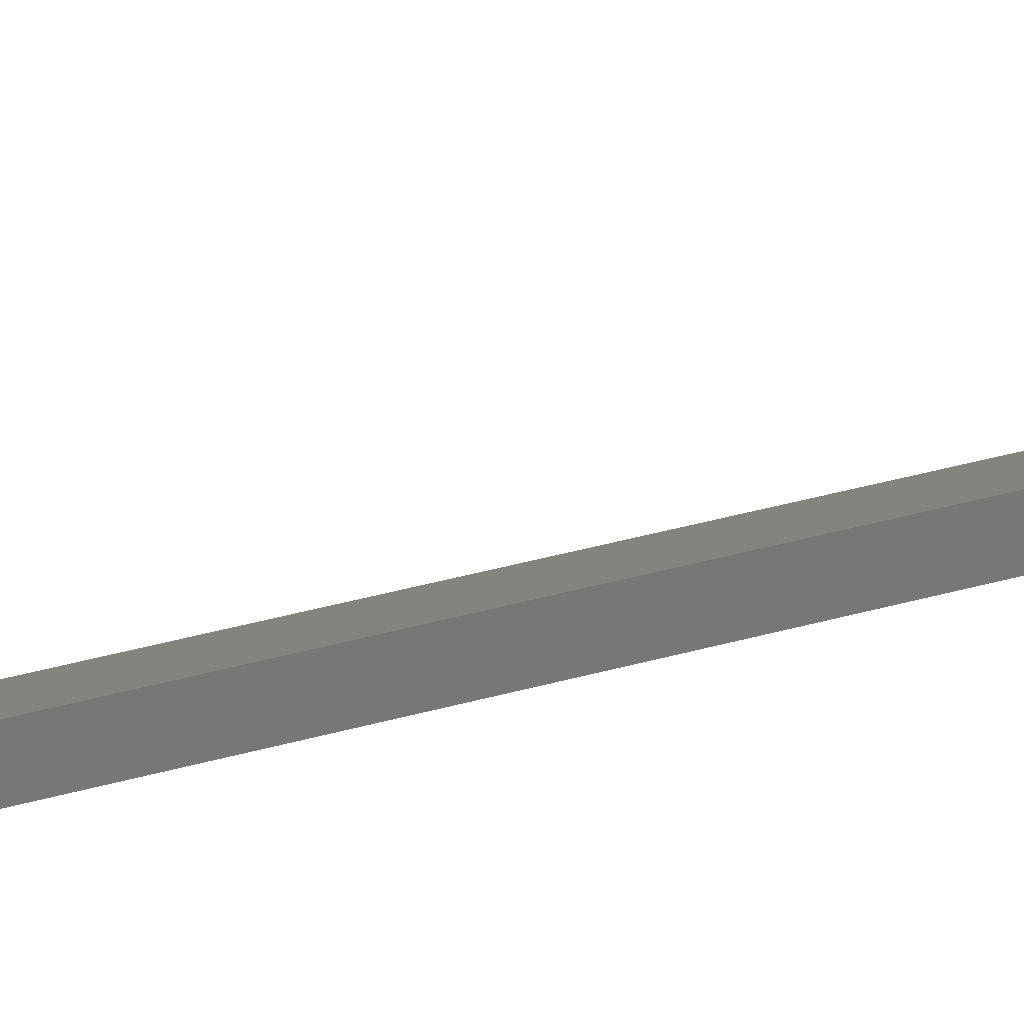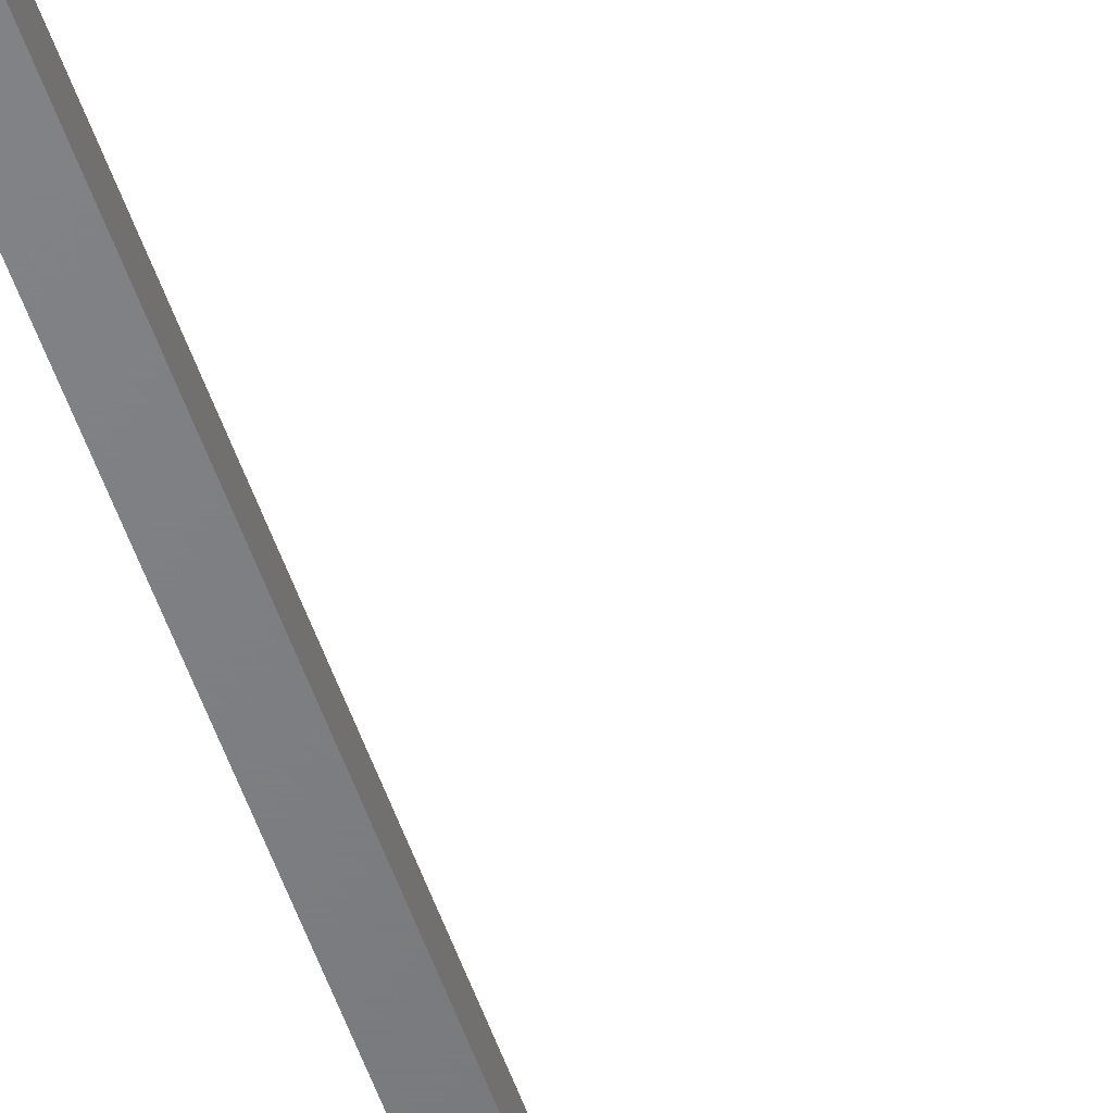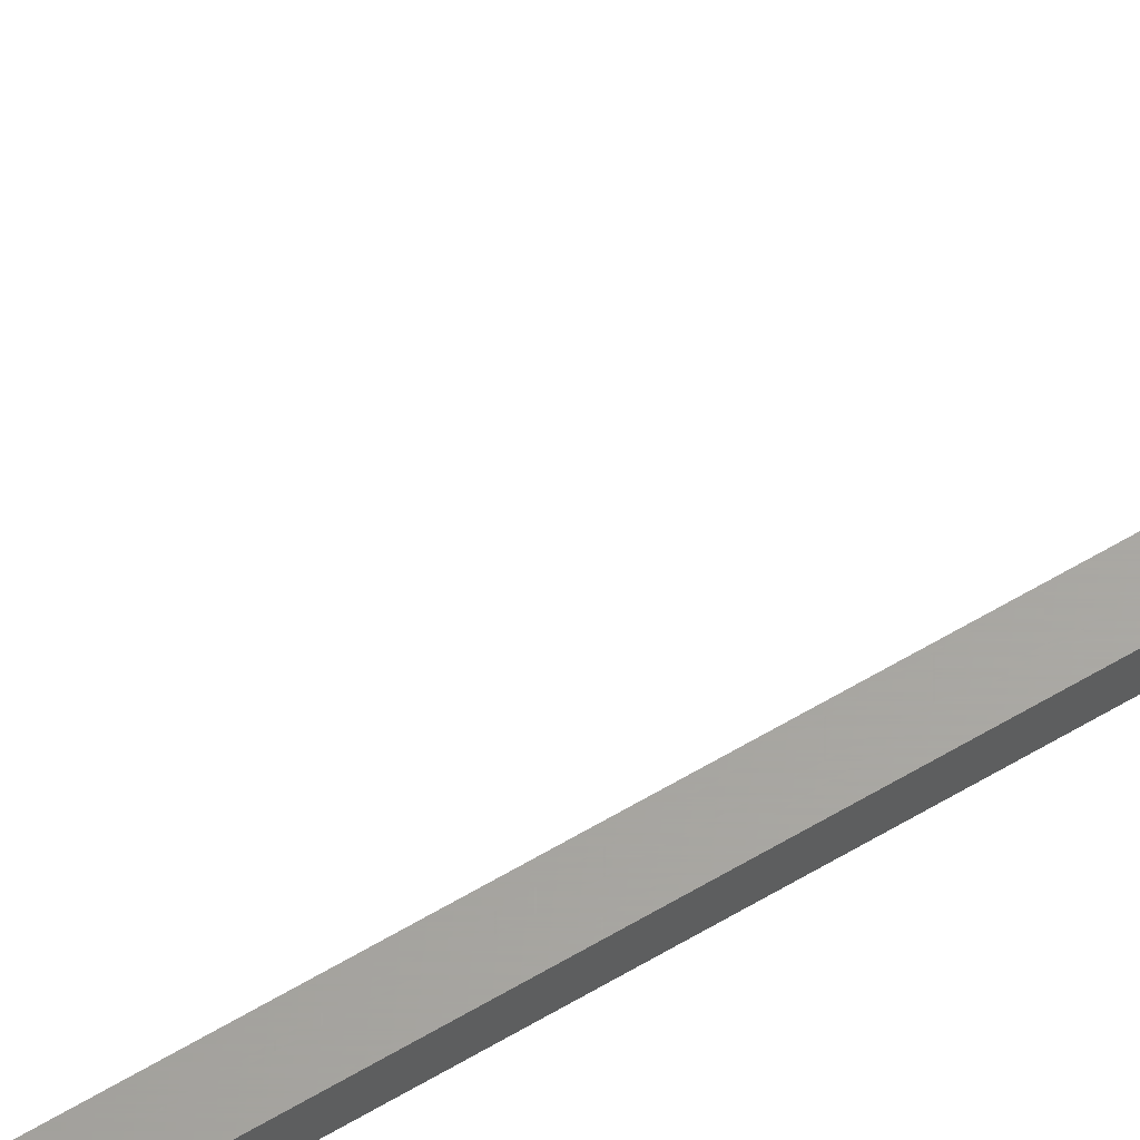
<metadata>
{"format":"stl","ext":"stl","renderer":"f3d","projection":"perspective","resolution":1024,"background":"white","views":[{"elev":17.8,"azim":-125.9,"up":"+Z"},{"elev":-51.2,"azim":18.6,"up":"+Z"},{"elev":61.9,"azim":-121.3,"up":"+Z"}]}
</metadata>
<code>
# stl→obj: 26 verts, 48 faces
v 0.05306 0.7437 0.007812
v 0.05261 0.7452 0.007812
v 0.05189 0.7465 0.007812
v 0.0009046 0.7413 0.007812
v 0.05321 0.7413 0.007812
v 0.05092 0.7477 0.007812
v 0.04974 0.7487 0.007812
v 0.04838 0.7494 0.007812
v 0.04692 0.7498 0.007812
v 0.04539 0.75 0.007812
v -0.007812 0.75 0.007812
v -0.007812 -0.07812 0.007812
v 0.0009046 -0.07812 0.007812
v 0.05189 0.7465 0
v 0.05261 0.7452 0
v 0.05306 0.7437 0
v 0.0009046 0.7413 0
v 0.0009046 -0.07812 0
v -0.007812 -0.07812 0
v -0.007812 0.75 0
v 0.04539 0.75 0
v 0.04692 0.7498 0
v 0.04838 0.7494 0
v 0.04974 0.7487 0
v 0.05092 0.7477 0
v 0.05321 0.7413 0
f 1 2 3
f 4 5 1
f 4 1 3
f 4 3 6
f 4 6 7
f 4 7 8
f 4 8 9
f 4 9 10
f 4 10 11
f 4 11 12
f 4 12 13
f 14 15 16
f 17 18 19
f 17 19 20
f 17 20 21
f 17 21 22
f 17 22 23
f 17 23 24
f 17 24 25
f 17 25 14
f 17 14 16
f 17 16 26
f 10 21 11
f 11 21 20
f 4 17 5
f 5 17 26
f 21 10 22
f 22 10 9
f 22 9 23
f 23 9 8
f 23 8 24
f 24 8 7
f 24 7 25
f 25 7 6
f 25 6 14
f 14 6 3
f 14 3 15
f 15 3 2
f 15 2 16
f 16 2 1
f 16 1 26
f 26 1 5
f 11 20 12
f 12 20 19
f 13 18 4
f 4 18 17
f 19 18 12
f 12 18 13

</code>
